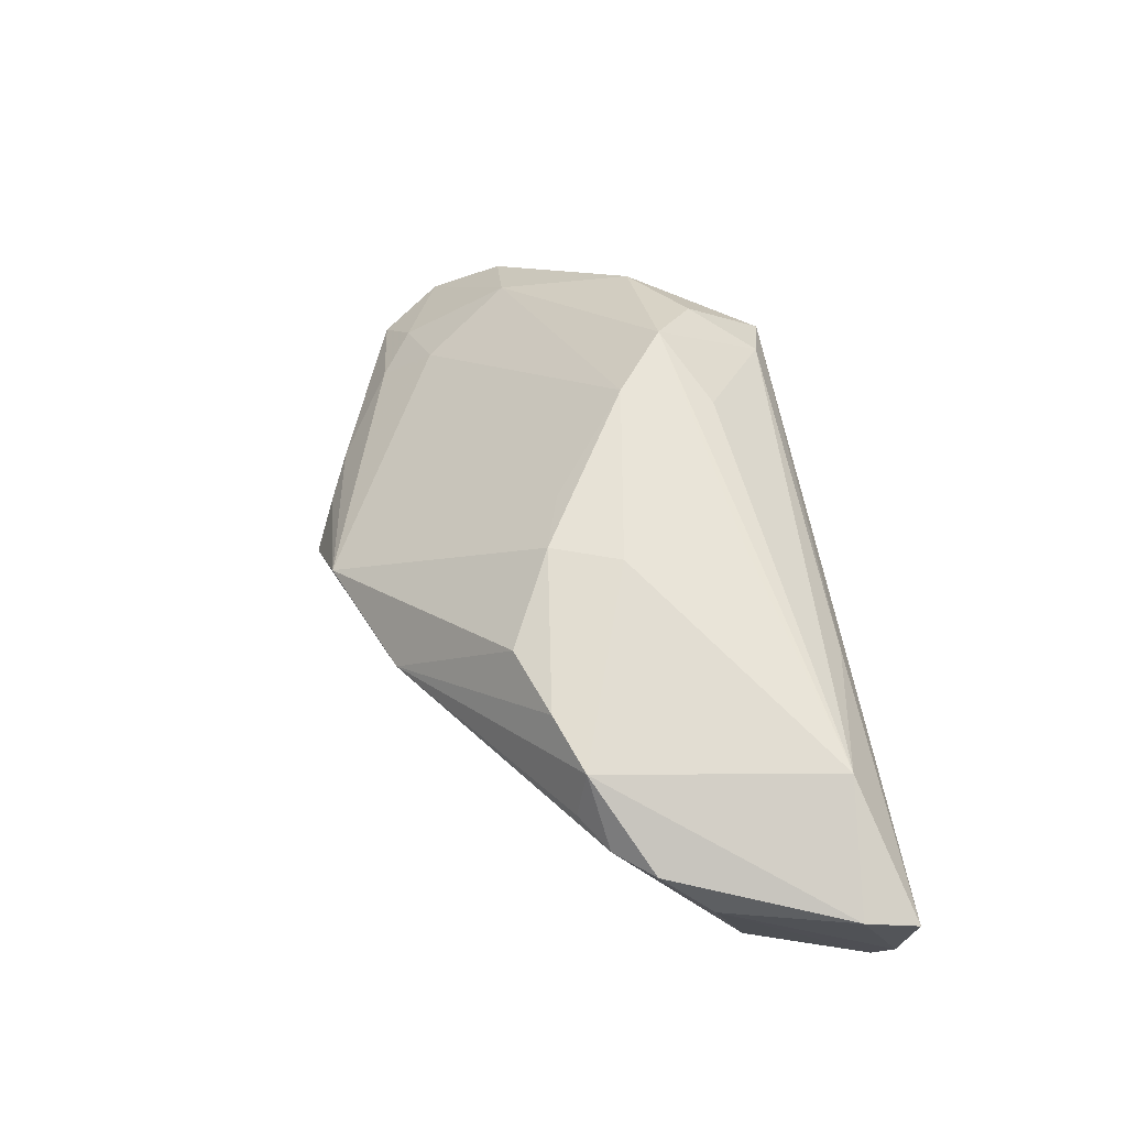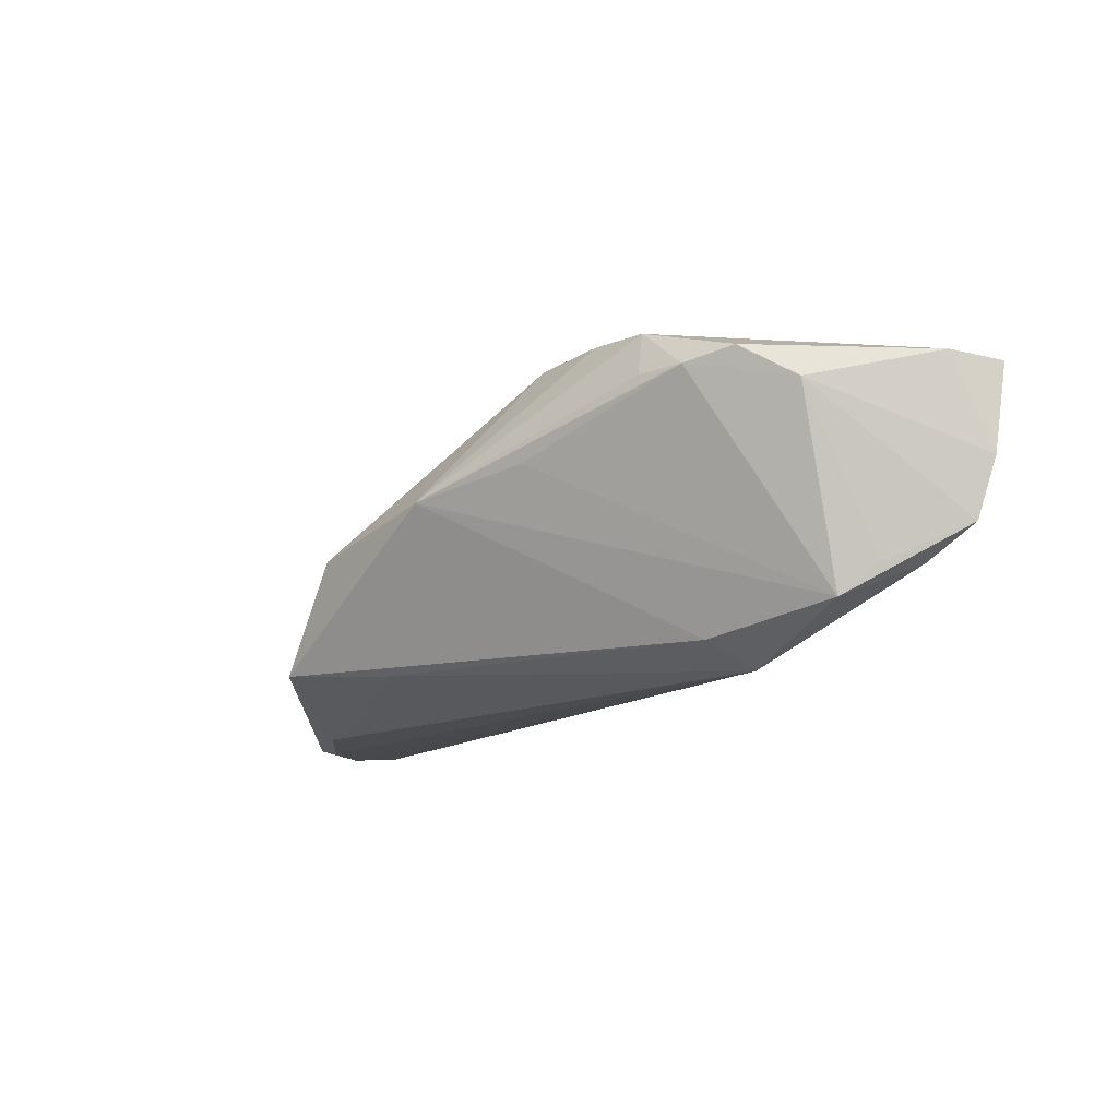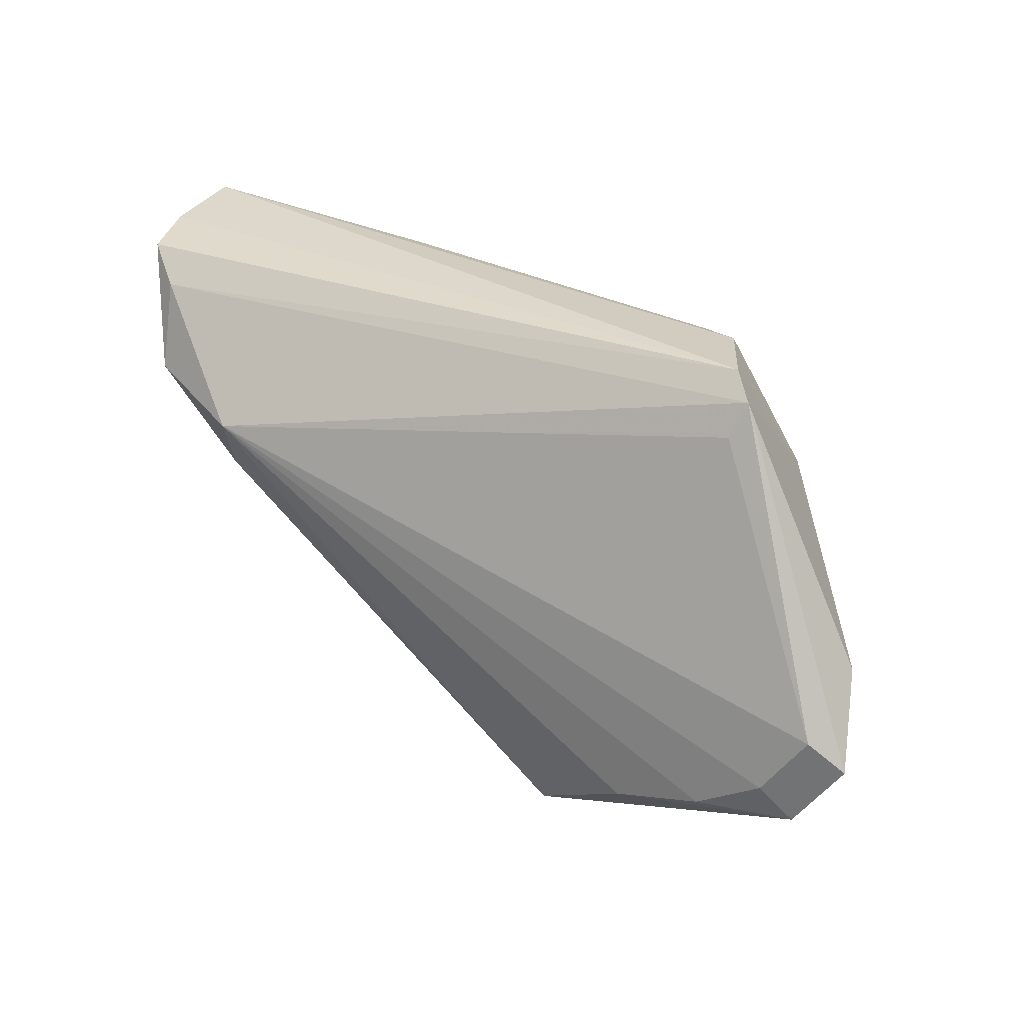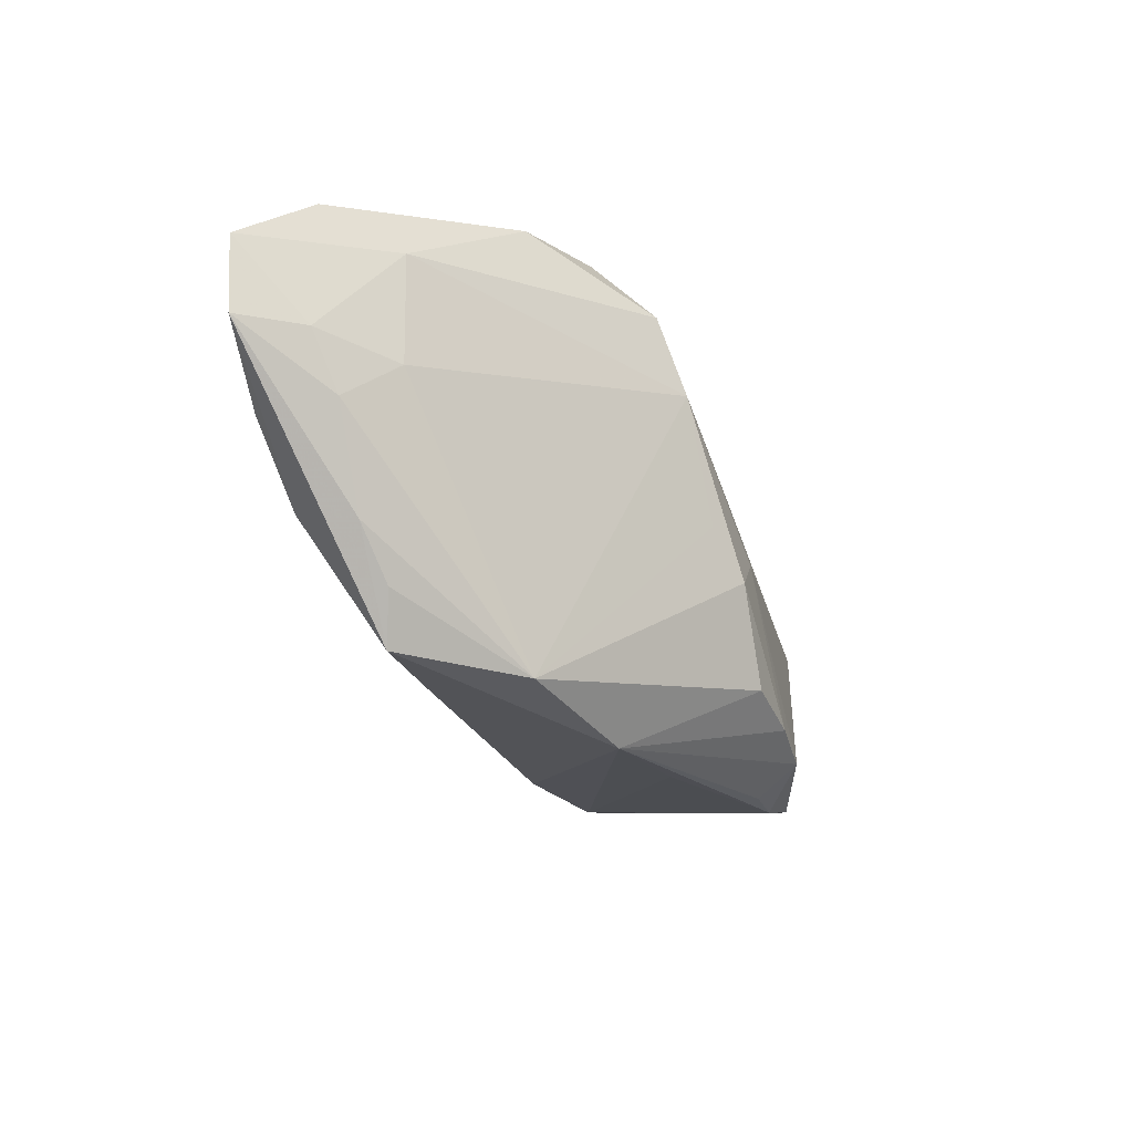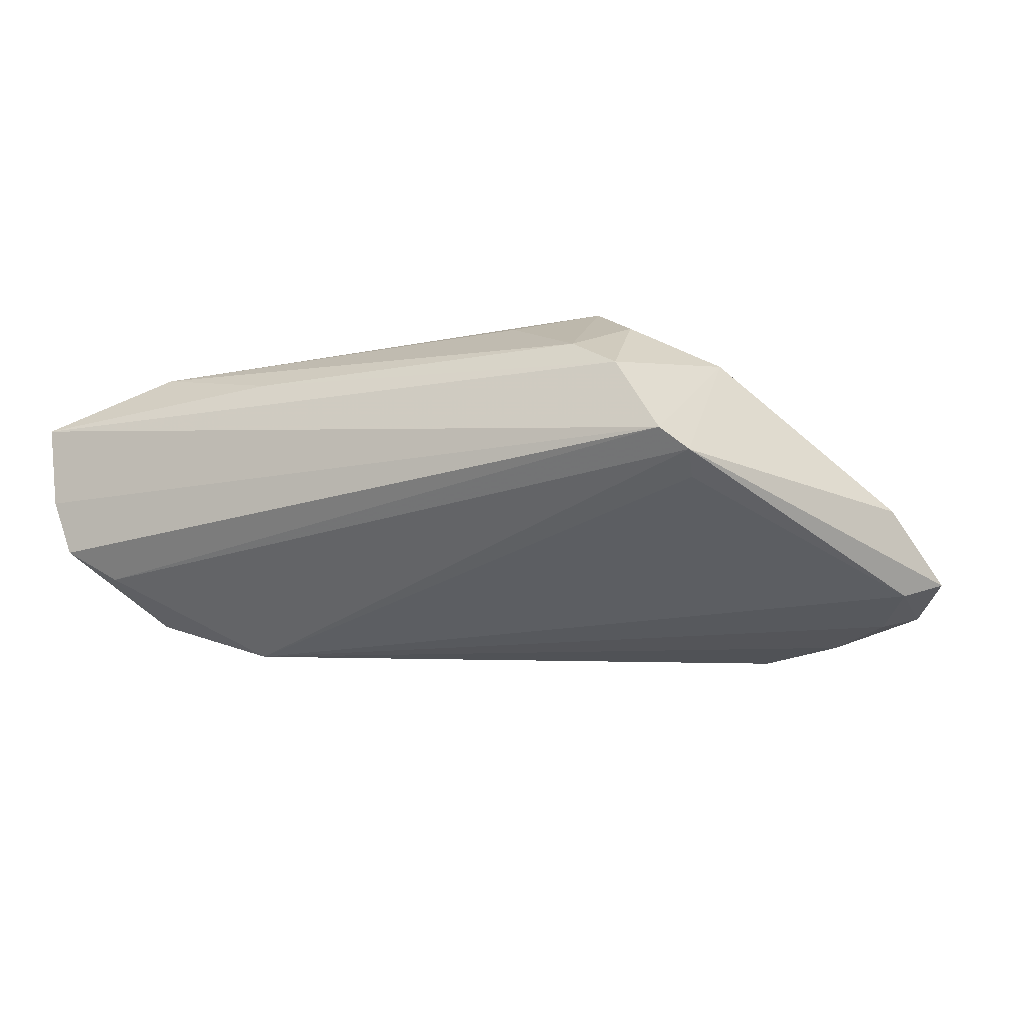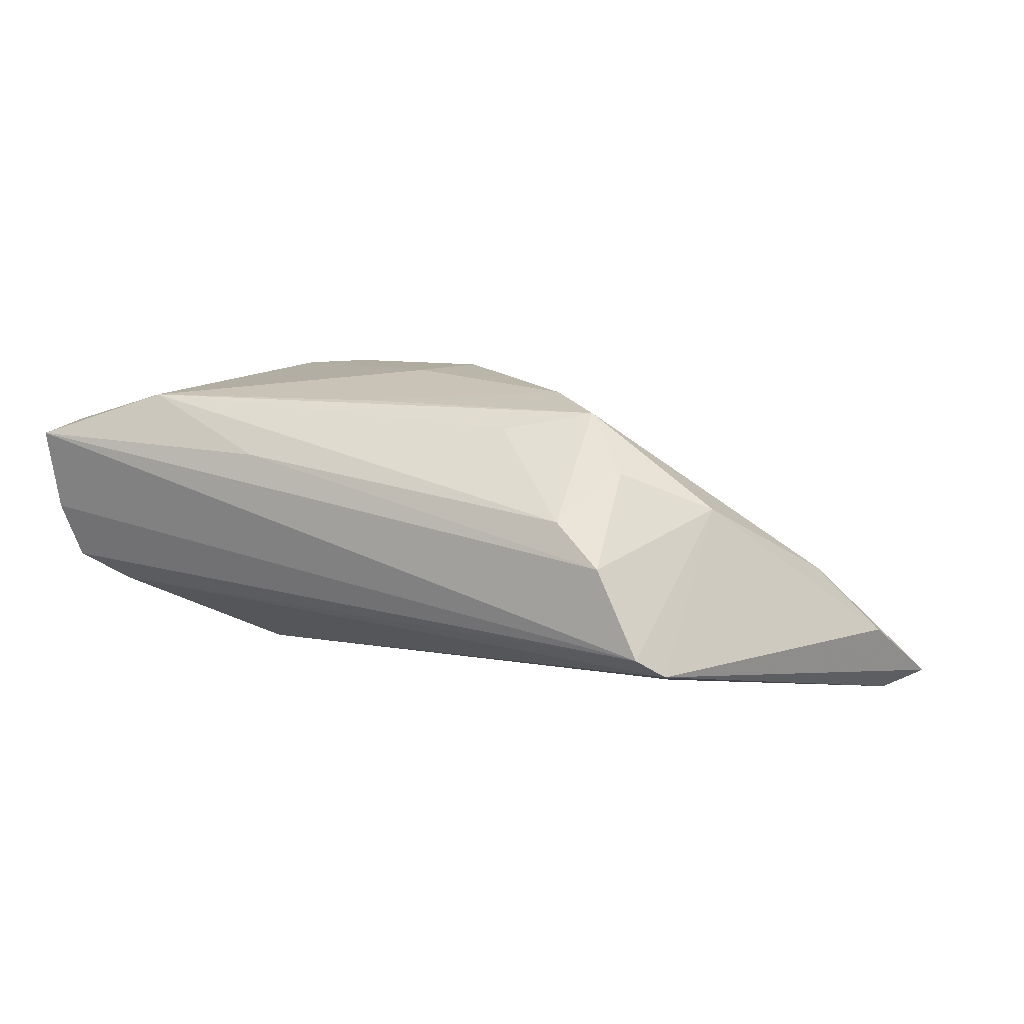
<metadata>
{"format":"obj","ext":"obj","renderer":"f3d","projection":"perspective","resolution":1024,"background":"white","views":[{"elev":62.1,"azim":81.3,"up":"+Z"},{"elev":-14.9,"azim":70.2,"up":"+Z"},{"elev":28.1,"azim":-146.6,"up":"+Y"},{"elev":-58.8,"azim":-69.2,"up":"+Y"},{"elev":-20.7,"azim":-153.4,"up":"+Z"},{"elev":15.5,"azim":-150.0,"up":"+Z"}]}
</metadata>
<code>
v -0.03651 0.014 0.008773
v 0.04665 0.01515 -0.01451
v -0.02023 0.01498 0.01924
v -0.05662 -0.01032 -0.01622
v -0.02908 0.03031 0.004218
v 0.05371 0.02867 -0.006608
v 0.03576 -0.002837 0.0173
v 0.04732 0.003425 0.01273
v 0.01058 0.01989 0.01849
v -0.04574 -0.01518 -0.01129
v -0.01204 0.00885 0.01994
v 0.05573 0.03016 0.0004759
v 0.04836 0.02519 -0.01029
v -0.03704 -0.01279 -0.004534
v -0.02794 -0.02605 -0.01261
v 0.05085 0.009472 0.00861
v 0.02439 -0.01342 0.004065
v -0.05326 -0.001369 -0.008514
v 0.007942 -0.003064 0.01965
v -0.03625 0.02474 -0.01004
v -0.02268 0.02859 0.008718
v 0.05568 0.02499 0.01196
v 0.04014 0.02654 0.01737
v -0.027 0.0203 0.01346
v 0.02227 0.02962 0.01177
v 0.04306 -0.001164 0.01142
v 0.03808 -0.004316 0.01137
v 0.01198 -0.02256 0.00184
v 0.0005034 -0.0008633 0.01834
v -0.0206 -0.02866 -0.01222
v -0.05122 -0.01811 -0.0178
v -0.04469 -0.001771 -0.001776
v -0.003308 -0.02106 -0.01613
v -0.004517 -0.02916 -0.001946
v -0.03488 0.03132 -0.005846
v -0.02877 -0.02205 -0.02001
v -0.03757 0.02877 -0.008202
v -0.04761 -0.01399 -0.01948
v -0.05261 -0.006685 -0.01811
v -0.01471 -0.03132 -0.01472
v 0.0283 -0.005653 0.0179
v 0.01948 -0.008858 0.01752
v -0.01039 0.02016 0.01705
v 0.04919 0.01928 -0.01083
v -0.03967 -0.01885 -0.02001
v 0.03197 0.01221 -0.02001
v 0.0328 0.00564 -0.01708
v -0.03896 -0.0193 -0.01069
v 0.01106 0.005423 0.02001
v 0.05662 0.03132 0.01106
f 39 31 4
f 25 23 50
f 21 23 25
f 21 3 43
f 43 23 21
f 3 23 43
f 50 23 22
f 9 23 3
f 15 31 40
f 34 14 48
f 48 15 34
f 31 15 48
f 40 31 36
f 13 2 46
f 33 36 46
f 40 36 33
f 46 39 20
f 32 18 4
f 3 1 32
f 32 1 18
f 35 1 5
f 50 35 5
f 5 25 50
f 21 25 5
f 2 13 6
f 6 13 35
f 30 40 34
f 34 15 30
f 30 15 40
f 10 48 14
f 31 48 10
f 14 32 10
f 4 31 10
f 10 32 4
f 46 36 45
f 45 36 31
f 40 33 47
f 46 2 47
f 47 33 46
f 37 20 39
f 37 39 4
f 46 20 37
f 4 18 37
f 37 13 46
f 35 13 37
f 37 1 35
f 18 1 37
f 24 1 3
f 24 5 1
f 24 3 21
f 21 5 24
f 16 2 44
f 44 6 16
f 2 6 44
f 12 22 16
f 16 6 12
f 50 22 12
f 12 35 50
f 12 6 35
f 23 9 49
f 26 2 16
f 31 39 38
f 38 45 31
f 38 39 46
f 46 45 38
f 11 9 3
f 11 49 9
f 3 32 11
f 11 32 14
f 11 14 34
f 34 29 11
f 16 22 8
f 8 26 16
f 28 47 2
f 40 47 28
f 34 40 28
f 26 27 28
f 34 28 42
f 42 28 41
f 26 8 7
f 7 27 26
f 41 28 7
f 7 28 27
f 23 49 7
f 7 49 41
f 7 22 23
f 7 8 22
f 2 26 17
f 17 28 2
f 26 28 17
f 41 49 19
f 19 42 41
f 49 11 19
f 19 11 29
f 19 29 34
f 34 42 19

</code>
